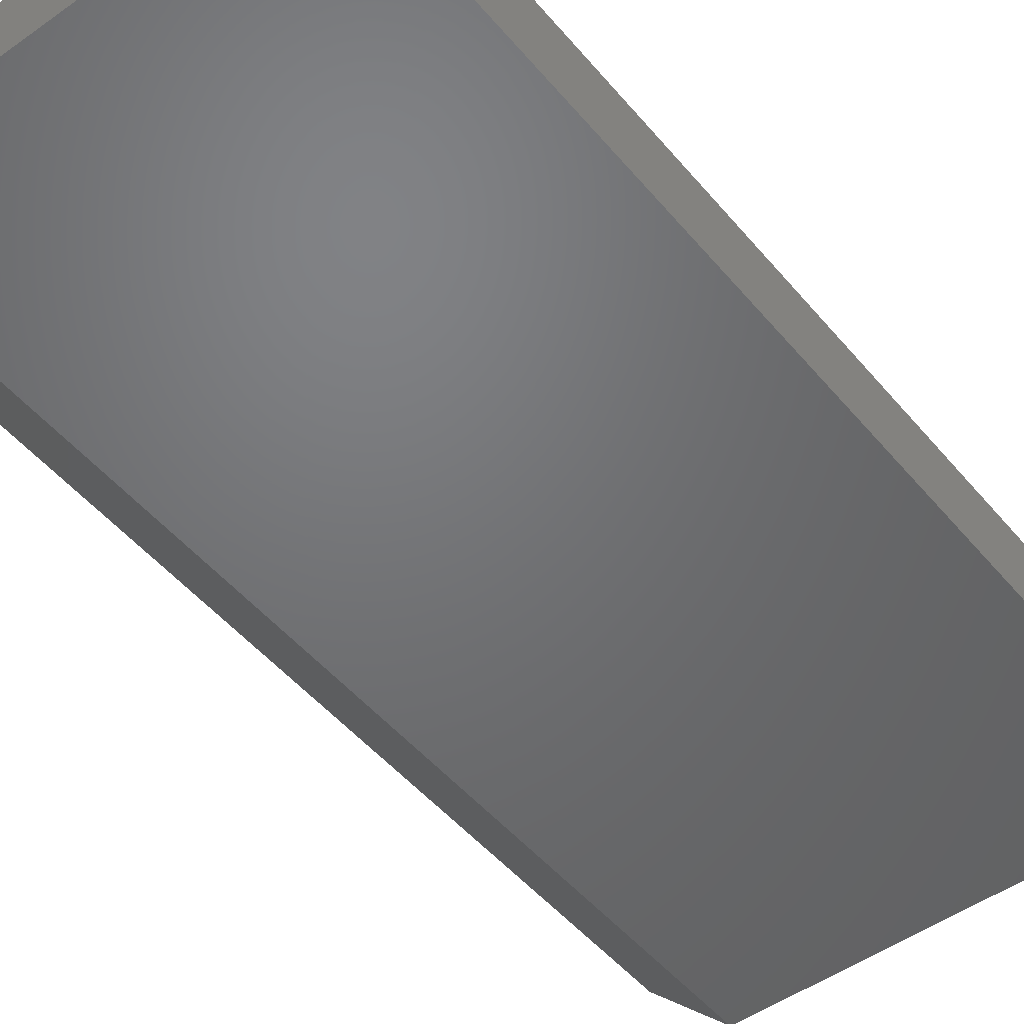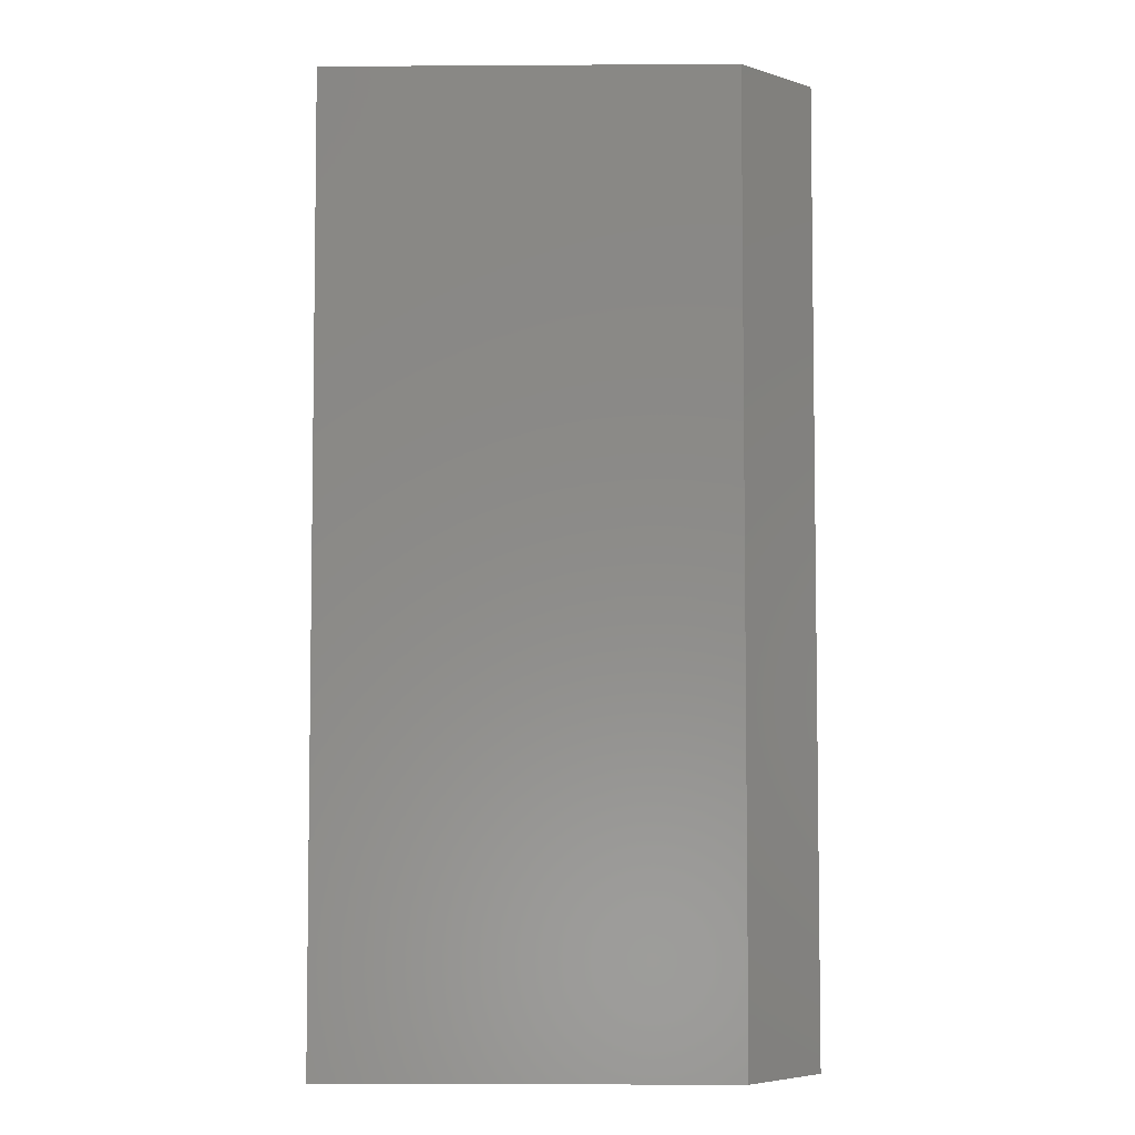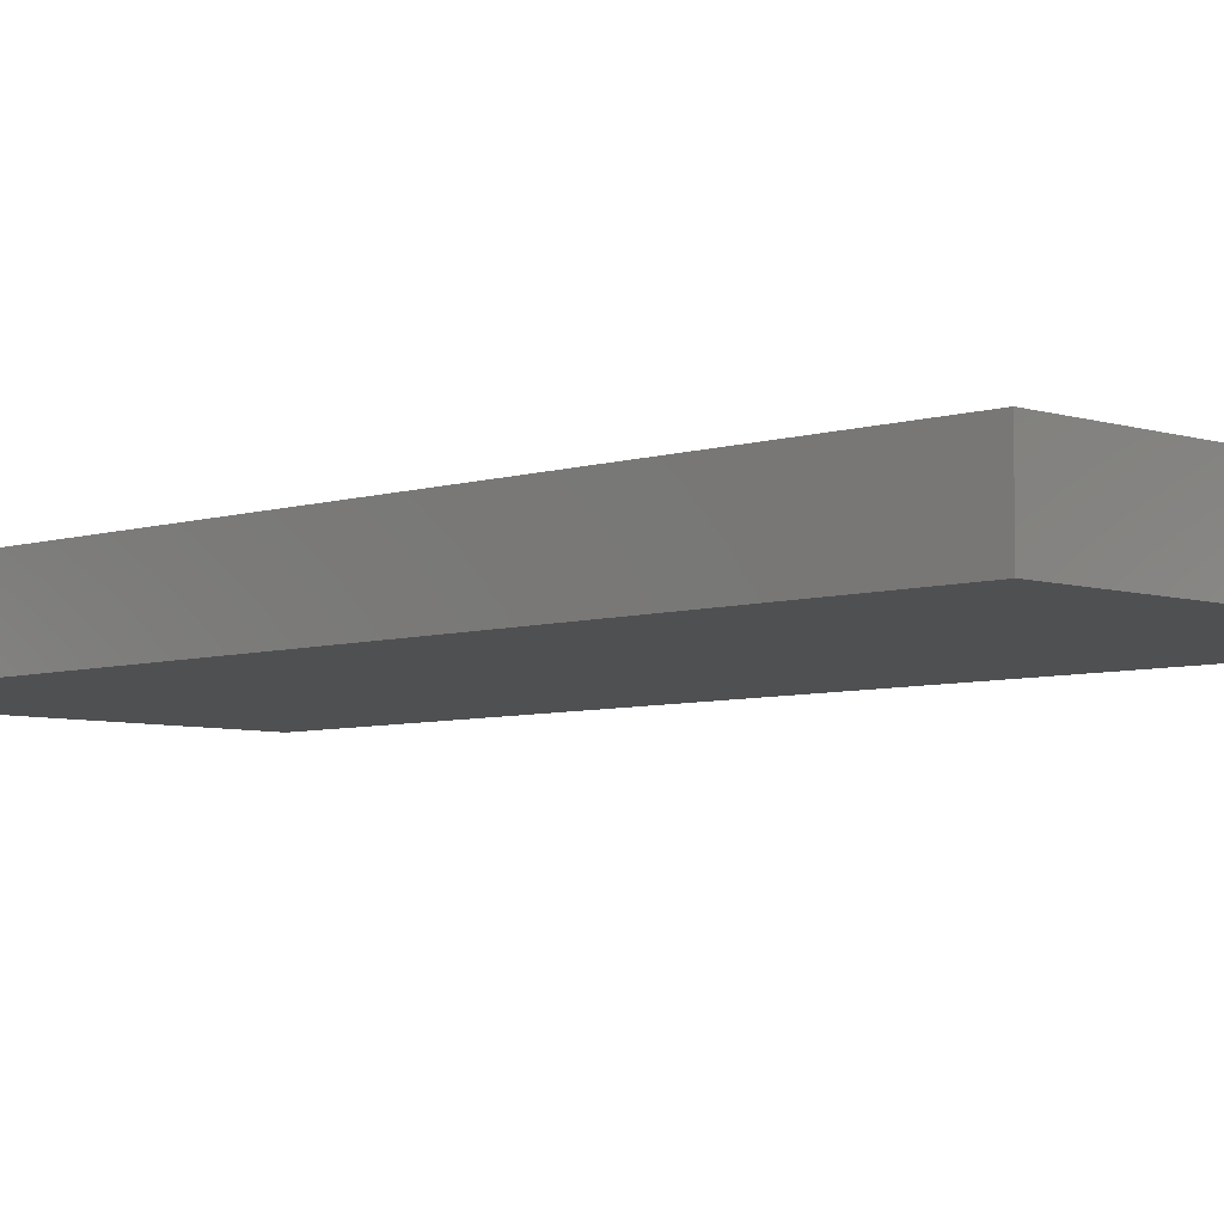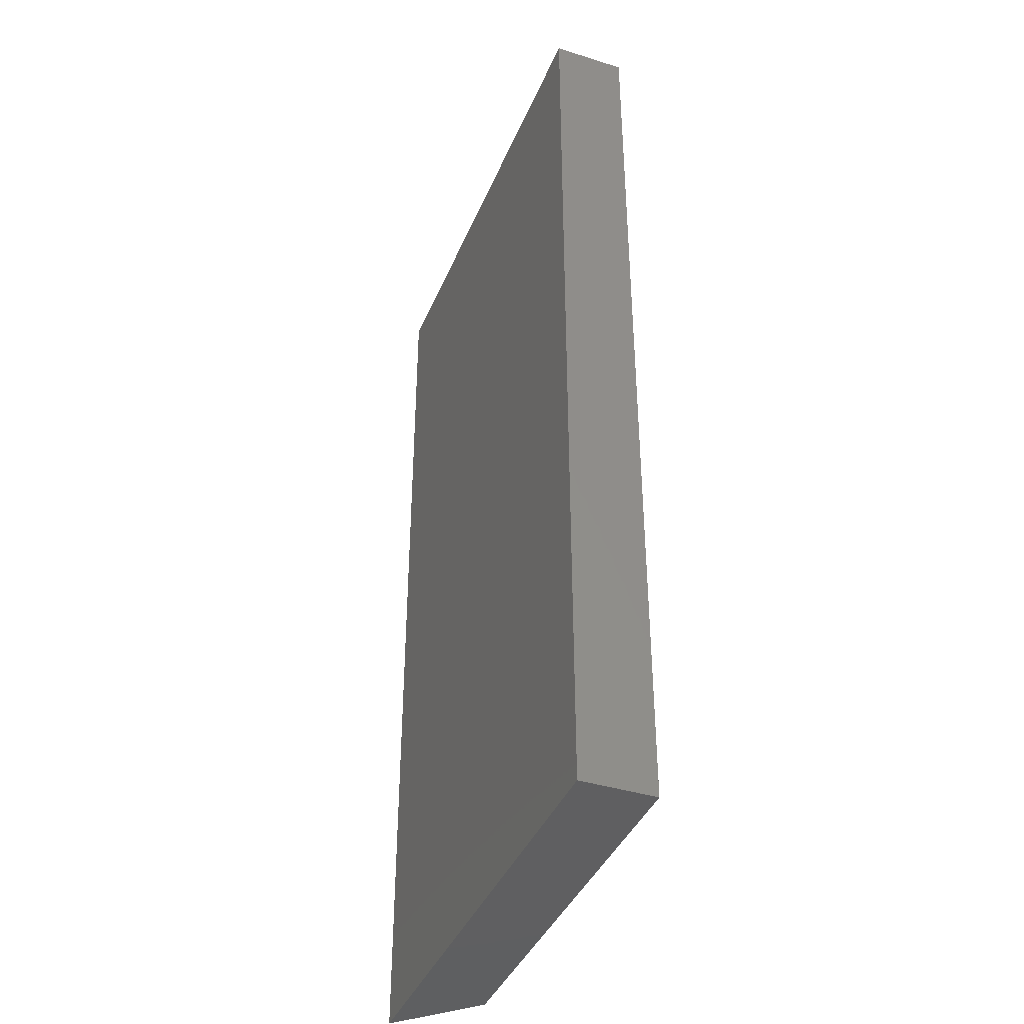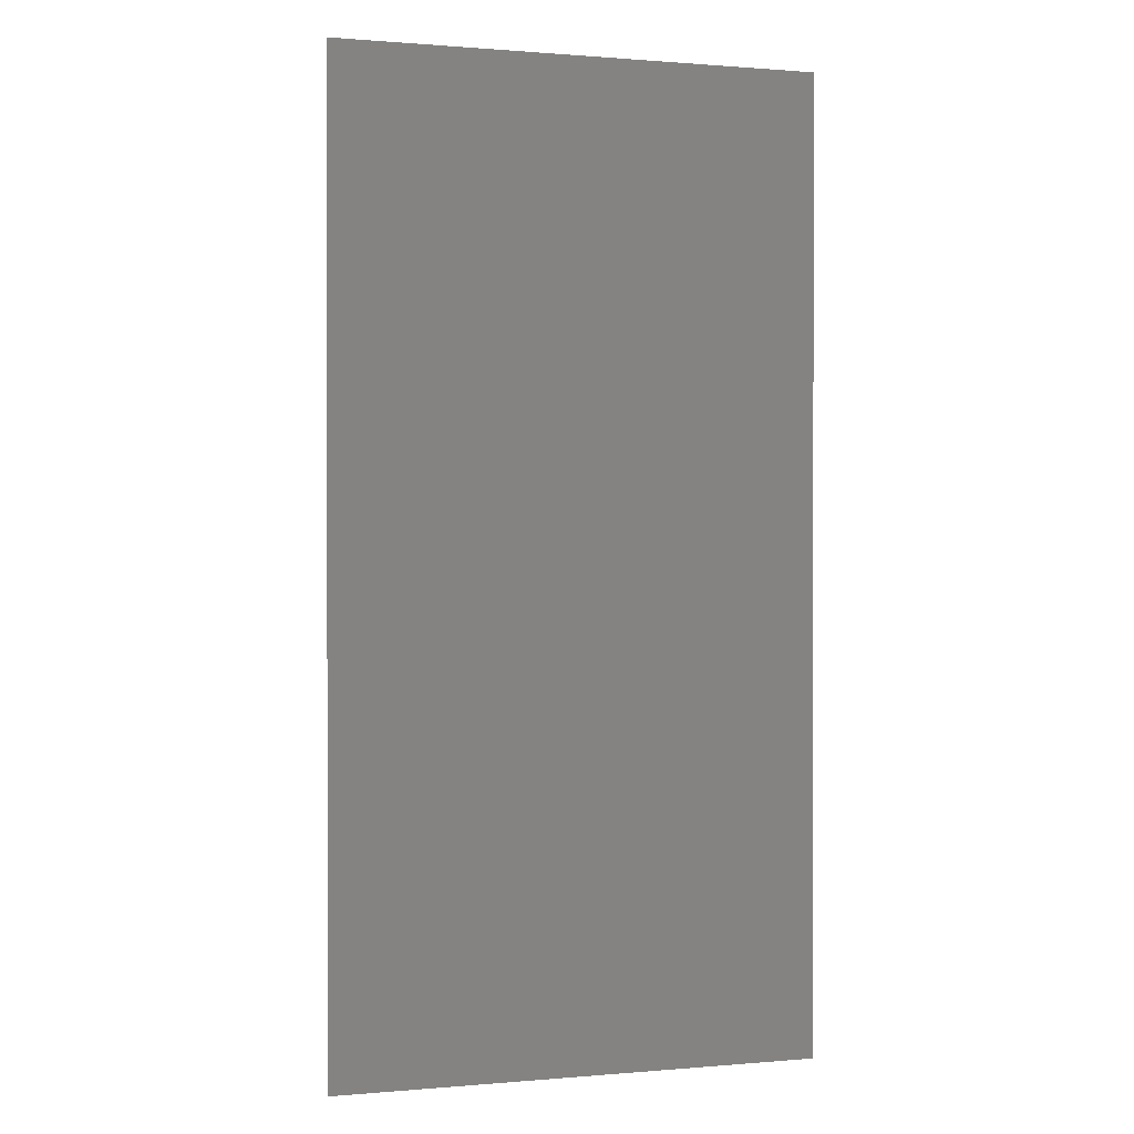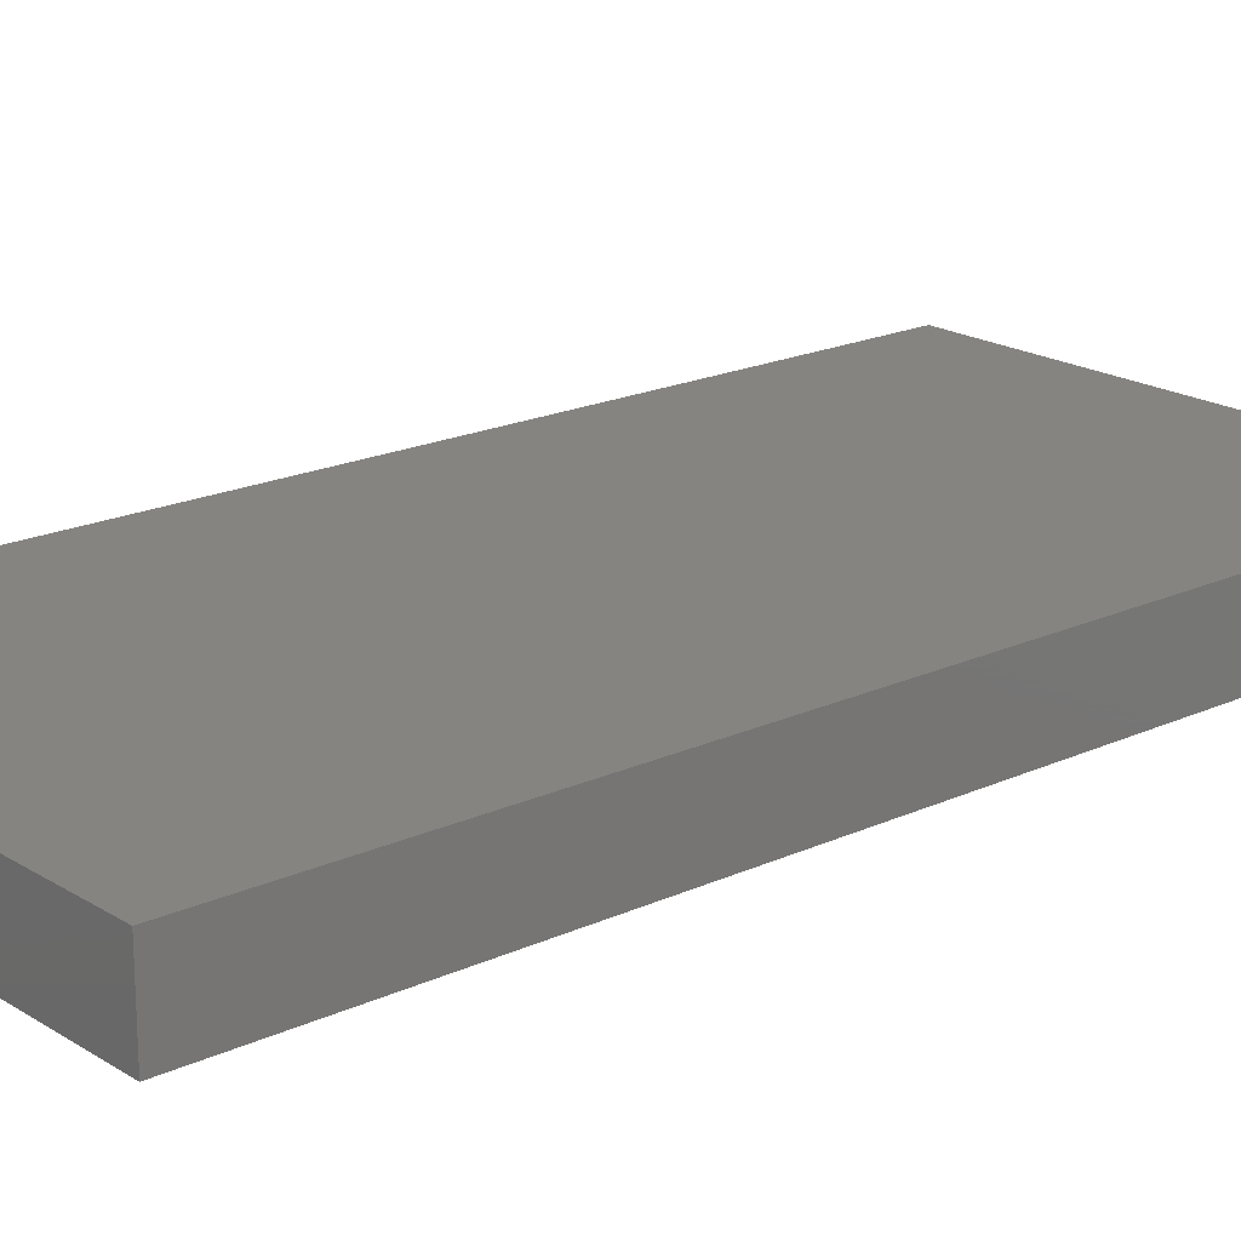
<metadata>
{"format":"stl","ext":"stl","renderer":"f3d","projection":"perspective","resolution":1024,"background":"white","views":[{"elev":-49.6,"azim":-141.8,"up":"+Y"},{"elev":-5.1,"azim":1.1,"up":"+Z"},{"elev":-5.7,"azim":-45.0,"up":"+Y"},{"elev":-39.8,"azim":-111.2,"up":"+Z"},{"elev":0.6,"azim":162.2,"up":"+Z"},{"elev":19.3,"azim":-130.8,"up":"+Y"}]}
</metadata>
<code>
# stl→obj: 10 verts, 16 faces
v 0.3169 -0.007812 0.3993
v 0.3169 -0.007812 0.502
v 0.2734 -0.007812 0.3993
v 0.299 -0.007812 0.502
v 0.2734 -0.007812 0.502
v 0.3247 4.807e-17 0.502
v 0.299 4.665e-17 0.502
v 0.2734 3.881e-17 0.3993
v 0.3247 4.166e-17 0.3993
v 0.2734 4.522e-17 0.502
f 1 2 3
f 3 2 4
f 3 4 5
f 2 6 4
f 4 6 7
f 3 8 1
f 1 8 9
f 10 7 8
f 8 7 6
f 8 6 9
f 1 9 2
f 2 9 6
f 5 10 3
f 3 10 8
f 4 7 5
f 5 7 10

</code>
